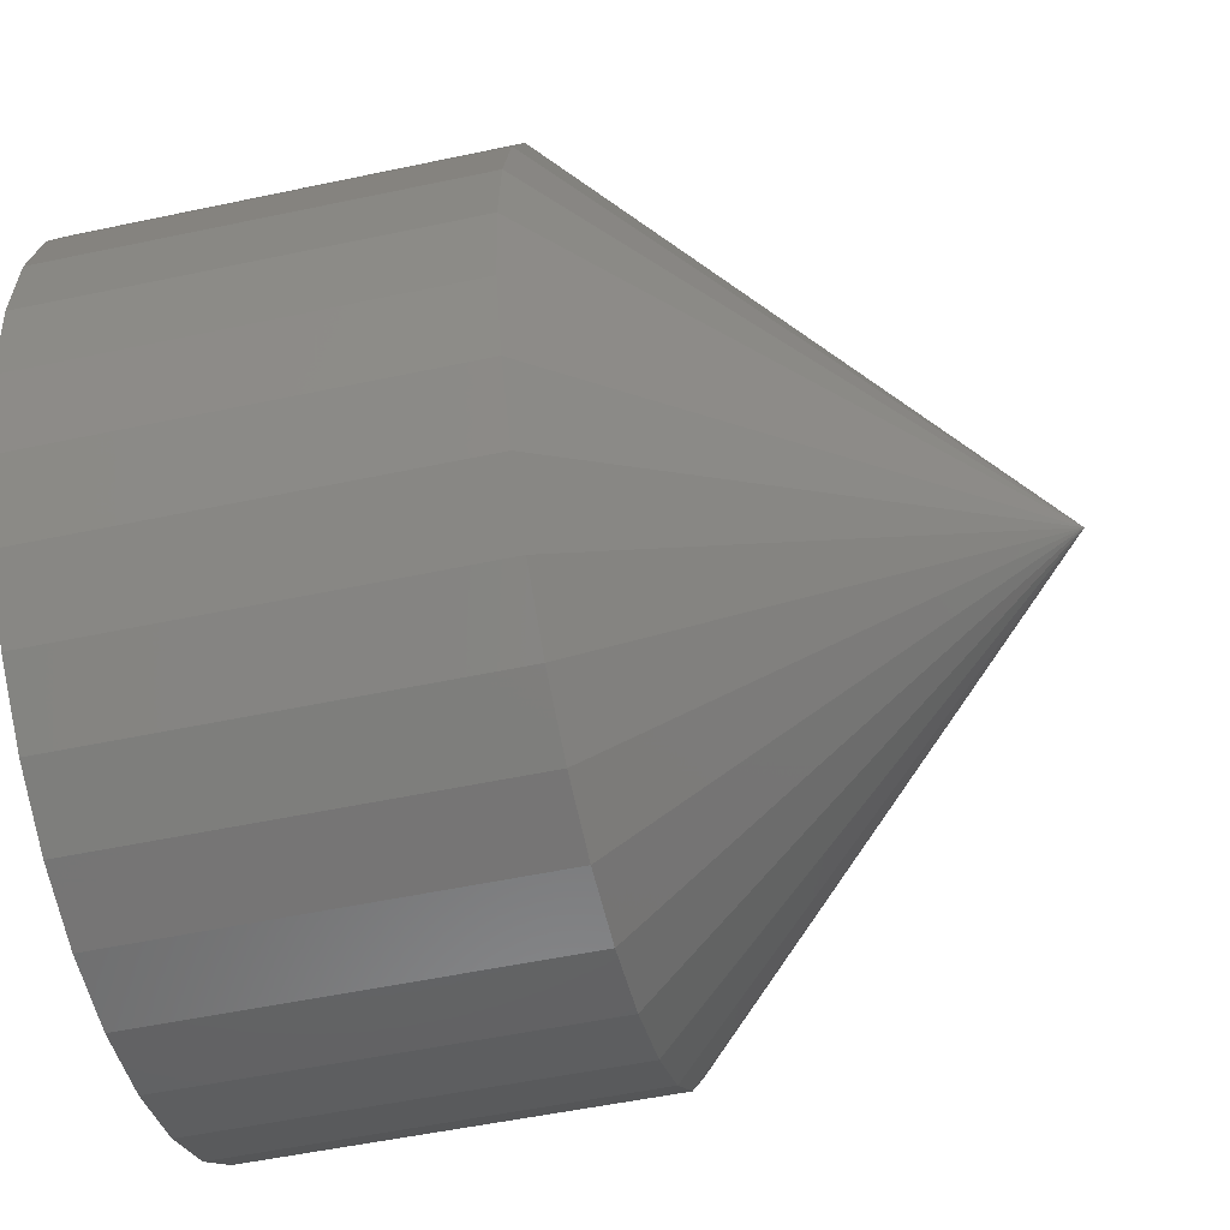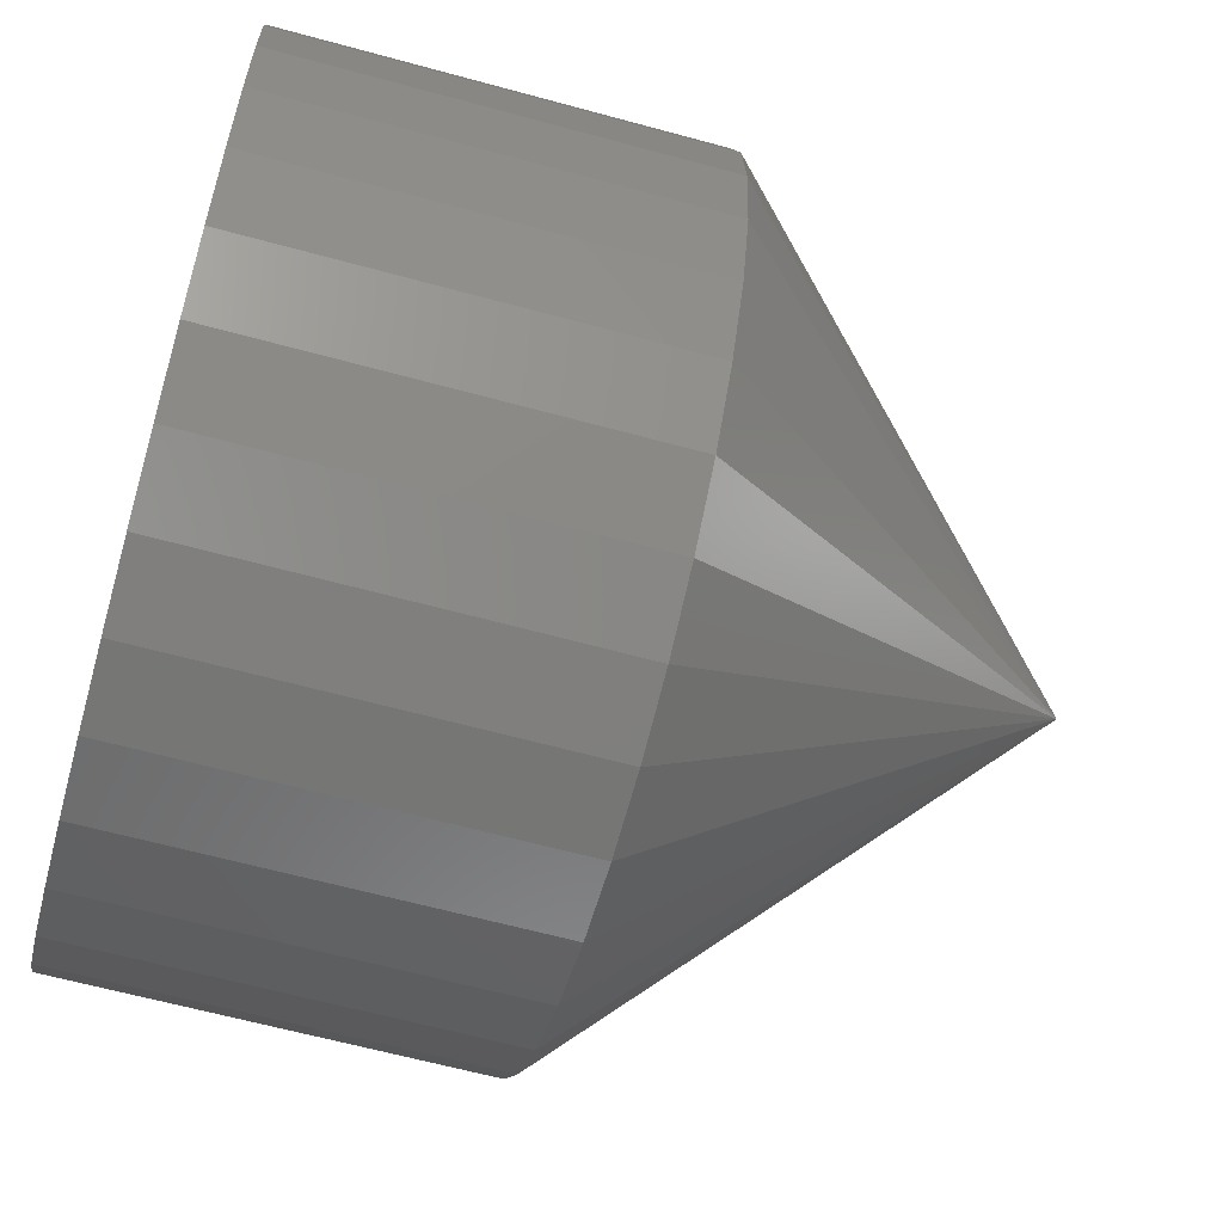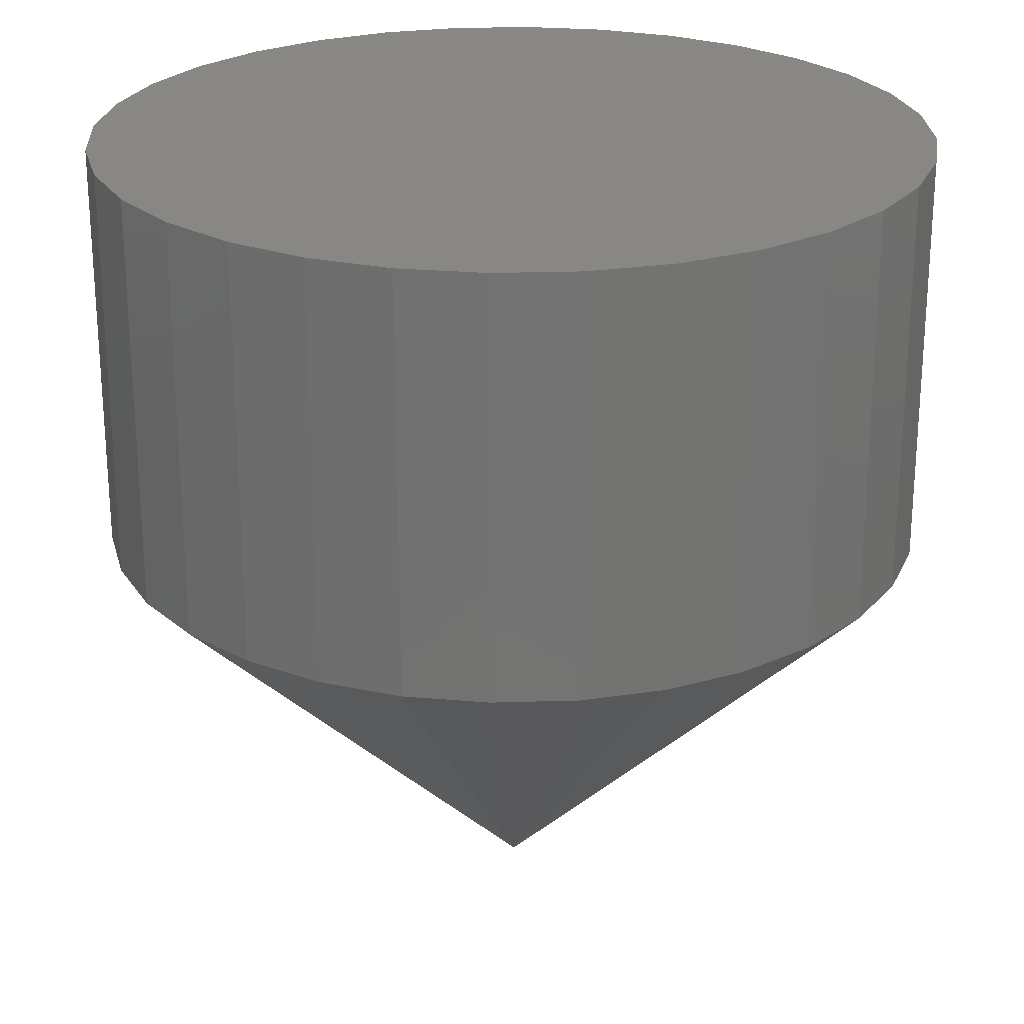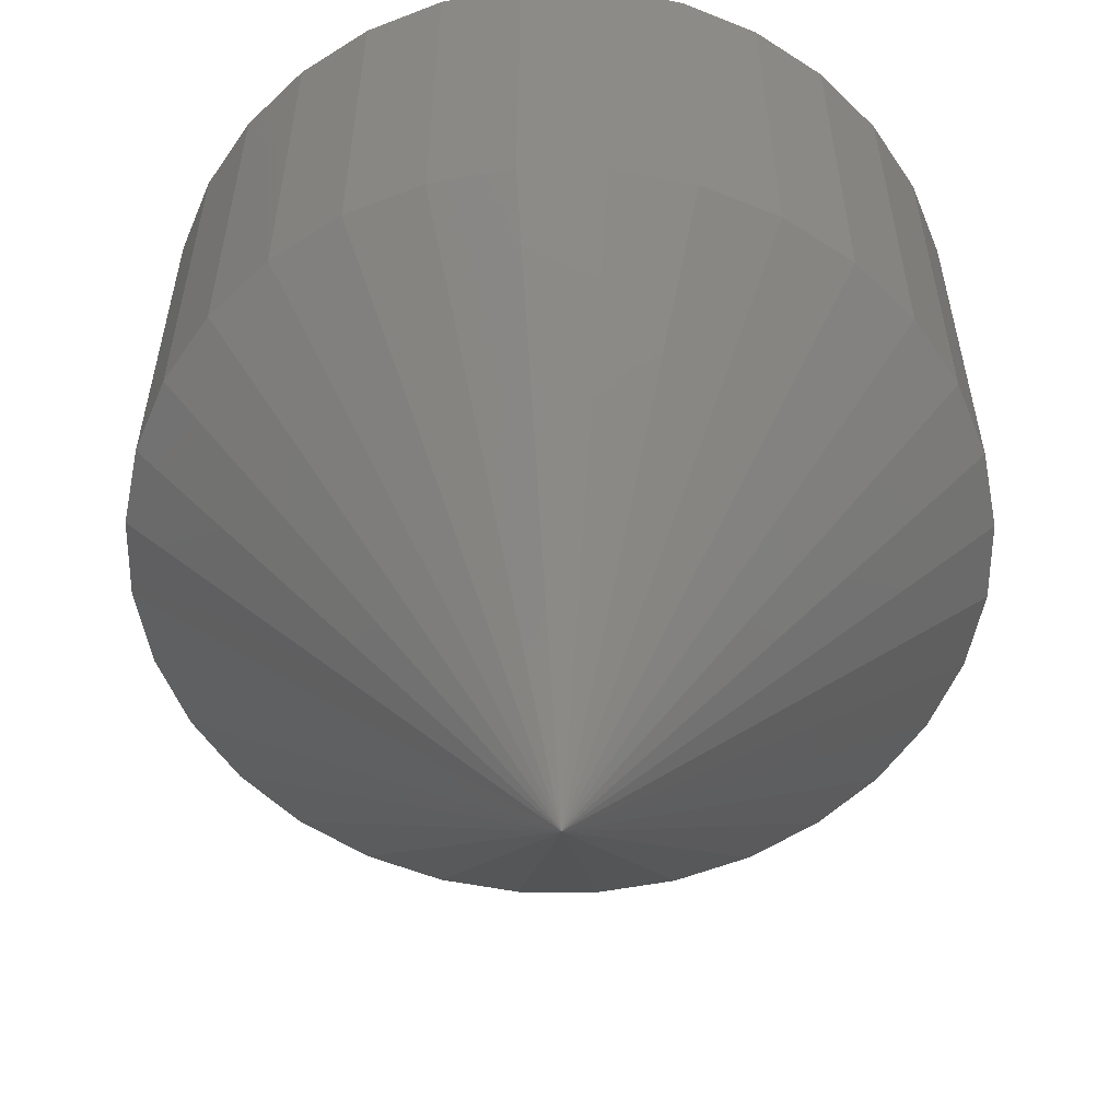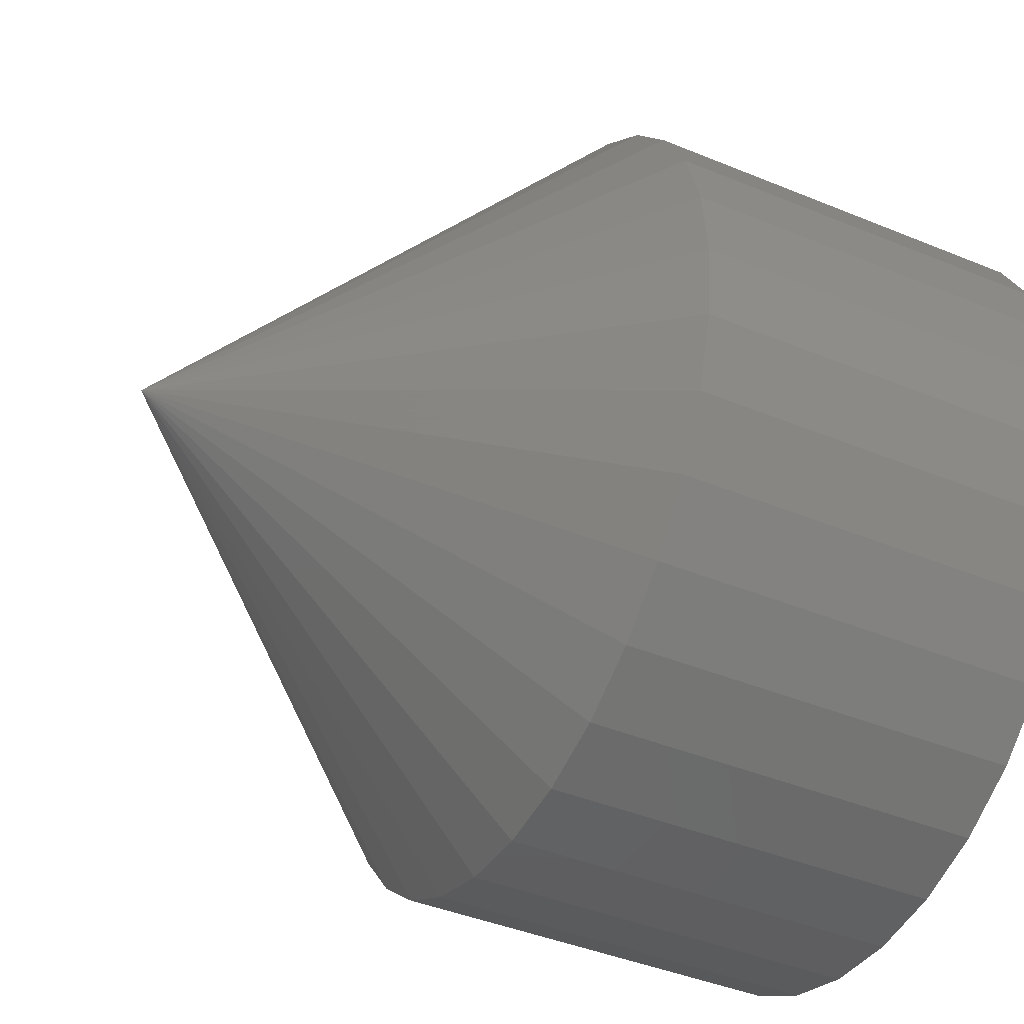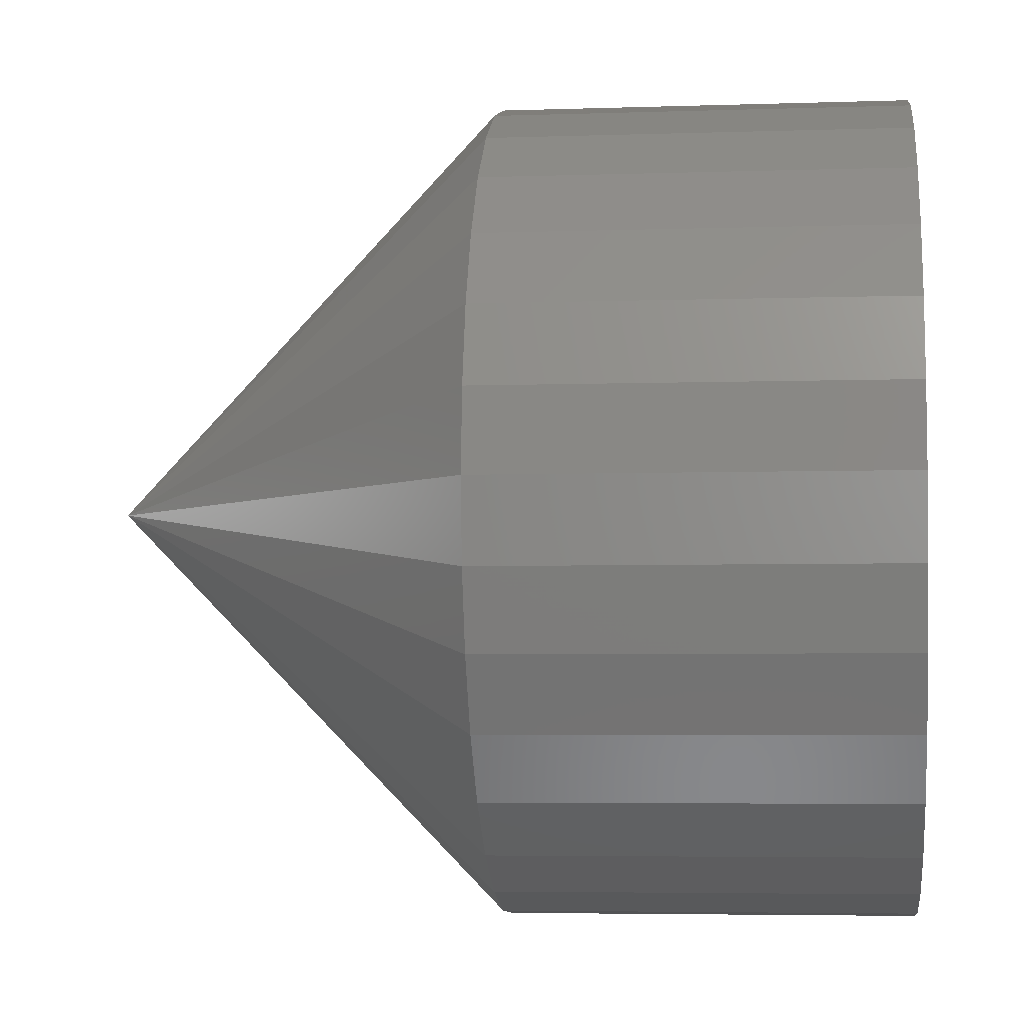
<metadata>
{"format":"stl","ext":"stl","renderer":"f3d","projection":"perspective","resolution":1024,"background":"white","views":[{"elev":-52.0,"azim":-77.0,"up":"+Z"},{"elev":-62.8,"azim":-105.5,"up":"+Z"},{"elev":24.6,"azim":171.5,"up":"+Y"},{"elev":-56.5,"azim":129.1,"up":"+Y"},{"elev":-41.8,"azim":63.5,"up":"+Z"},{"elev":-4.6,"azim":96.3,"up":"+Z"}]}
</metadata>
<code>
# stl→obj: 65 verts, 126 faces
v 0.7421 0 0.07105
v 0.7421 -0.007812 0.07105
v 0.742 0 0.06951
v 0.742 -0.007812 0.06951
v 0.7415 0 0.06803
v 0.7415 -0.007812 0.06803
v 0.7408 0 0.06667
v 0.7408 -0.007812 0.06667
v 0.7398 0 0.06547
v 0.7398 -0.007812 0.06547
v 0.7386 0 0.06449
v 0.7386 -0.007812 0.06449
v 0.7372 0 0.06376
v 0.7372 -0.007812 0.06376
v 0.7358 0 0.06331
v 0.7358 -0.007812 0.06331
v 0.7342 0 0.06316
v 0.7342 -0.007812 0.06316
v 0.7327 0 0.06331
v 0.7327 -0.007812 0.06331
v 0.7312 0 0.06376
v 0.7312 -0.007812 0.06376
v 0.7298 0 0.06449
v 0.7298 -0.007812 0.06449
v 0.7286 0 0.06547
v 0.7286 -0.007812 0.06547
v 0.7276 0 0.06667
v 0.7276 -0.007812 0.06667
v 0.7269 0 0.06803
v 0.7269 -0.007812 0.06803
v 0.7265 0 0.06951
v 0.7265 -0.007812 0.06951
v 0.7263 0 0.07105
v 0.7263 -0.007812 0.07105
v 0.7265 0 0.07259
v 0.7265 -0.007812 0.07259
v 0.7269 0 0.07407
v 0.7269 -0.007812 0.07407
v 0.7276 0 0.07544
v 0.7276 -0.007812 0.07544
v 0.7286 0 0.07664
v 0.7286 -0.007812 0.07664
v 0.7298 0 0.07762
v 0.7298 -0.007812 0.07762
v 0.7312 0 0.07835
v 0.7312 -0.007812 0.07835
v 0.7327 0 0.0788
v 0.7327 -0.007812 0.0788
v 0.7342 0 0.07895
v 0.7342 -0.007812 0.07895
v 0.7358 0 0.0788
v 0.7358 -0.007812 0.0788
v 0.7372 0 0.07835
v 0.7372 -0.007812 0.07835
v 0.7386 0 0.07762
v 0.7386 -0.007812 0.07762
v 0.7398 0 0.07664
v 0.7398 -0.007812 0.07664
v 0.7408 0 0.07544
v 0.7408 -0.007812 0.07544
v 0.7415 0 0.07407
v 0.7415 -0.007812 0.07407
v 0.742 0 0.07259
v 0.742 -0.007812 0.07259
v 0.7342 -0.01562 0.07105
f 1 2 3
f 3 2 4
f 3 4 5
f 5 4 6
f 5 6 7
f 7 6 8
f 7 8 9
f 9 8 10
f 9 10 11
f 11 10 12
f 11 12 13
f 13 12 14
f 13 14 15
f 15 14 16
f 15 16 17
f 17 16 18
f 17 18 19
f 19 18 20
f 19 20 21
f 21 20 22
f 21 22 23
f 23 22 24
f 23 24 25
f 25 24 26
f 25 26 27
f 27 26 28
f 27 28 29
f 29 28 30
f 29 30 31
f 31 30 32
f 31 32 33
f 33 32 34
f 33 34 35
f 35 34 36
f 35 36 37
f 37 36 38
f 37 38 39
f 39 38 40
f 39 40 41
f 41 40 42
f 41 42 43
f 43 42 44
f 43 44 45
f 45 44 46
f 45 46 47
f 47 46 48
f 47 48 49
f 49 48 50
f 49 50 51
f 51 50 52
f 51 52 53
f 53 52 54
f 53 54 55
f 55 54 56
f 55 56 57
f 57 56 58
f 57 58 59
f 59 58 60
f 59 60 61
f 61 60 62
f 61 62 63
f 63 62 64
f 63 64 1
f 1 64 2
f 65 2 64
f 65 64 62
f 65 62 60
f 65 60 58
f 65 58 56
f 65 56 54
f 65 54 52
f 65 52 50
f 65 50 48
f 65 48 46
f 65 46 44
f 65 44 42
f 65 42 40
f 65 40 38
f 65 38 36
f 65 36 34
f 65 34 32
f 65 32 30
f 65 30 28
f 65 28 26
f 65 26 24
f 65 24 22
f 65 22 20
f 65 20 18
f 65 18 16
f 65 16 14
f 65 14 12
f 65 12 10
f 65 10 8
f 65 8 6
f 65 6 4
f 65 4 2
f 61 35 37
f 63 35 61
f 3 31 1
f 3 29 31
f 5 29 3
f 5 27 29
f 7 27 5
f 7 25 27
f 23 25 7
f 9 23 7
f 21 23 9
f 19 21 9
f 9 17 19
f 17 9 11
f 15 17 11
f 13 15 11
f 33 35 63
f 33 63 1
f 33 1 31
f 59 61 37
f 59 37 39
f 59 39 41
f 59 41 43
f 59 43 45
f 59 45 47
f 59 47 49
f 59 49 51
f 59 51 53
f 59 53 55
f 59 55 57

</code>
